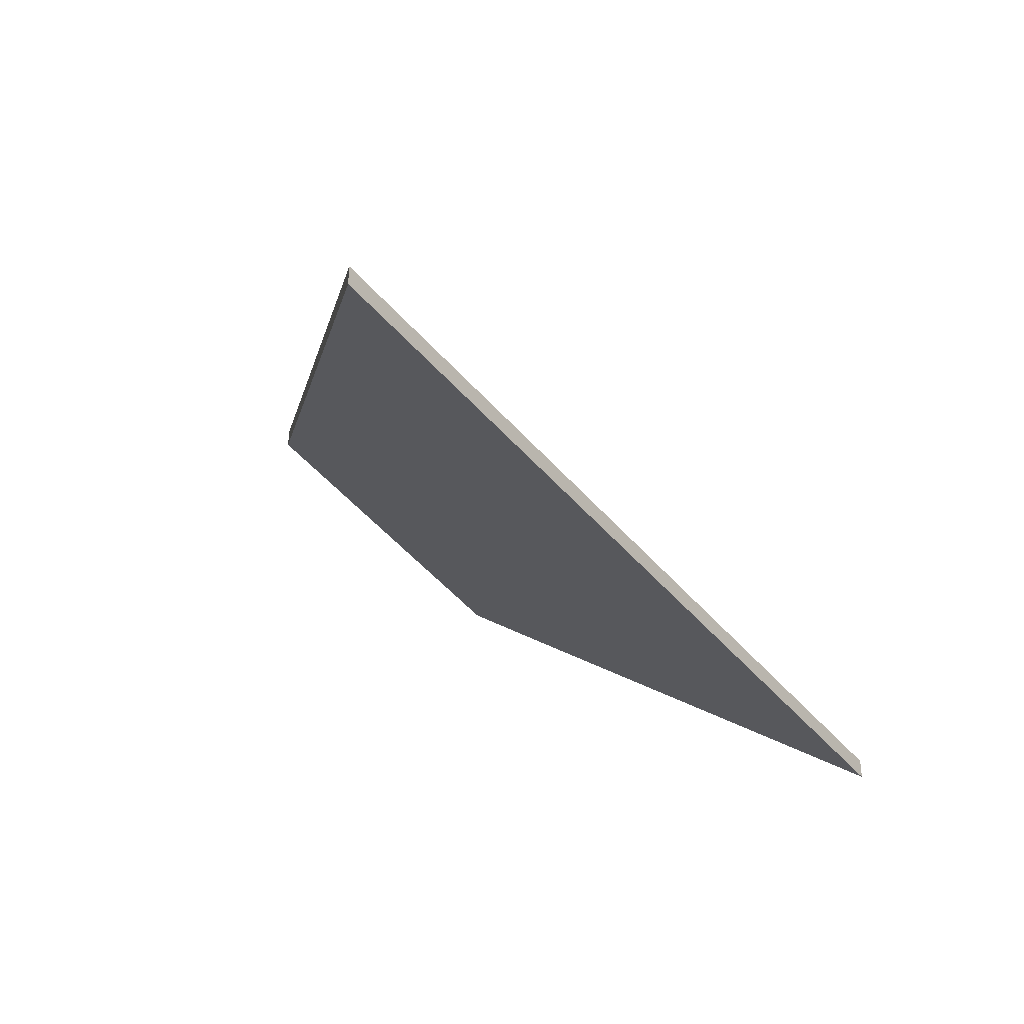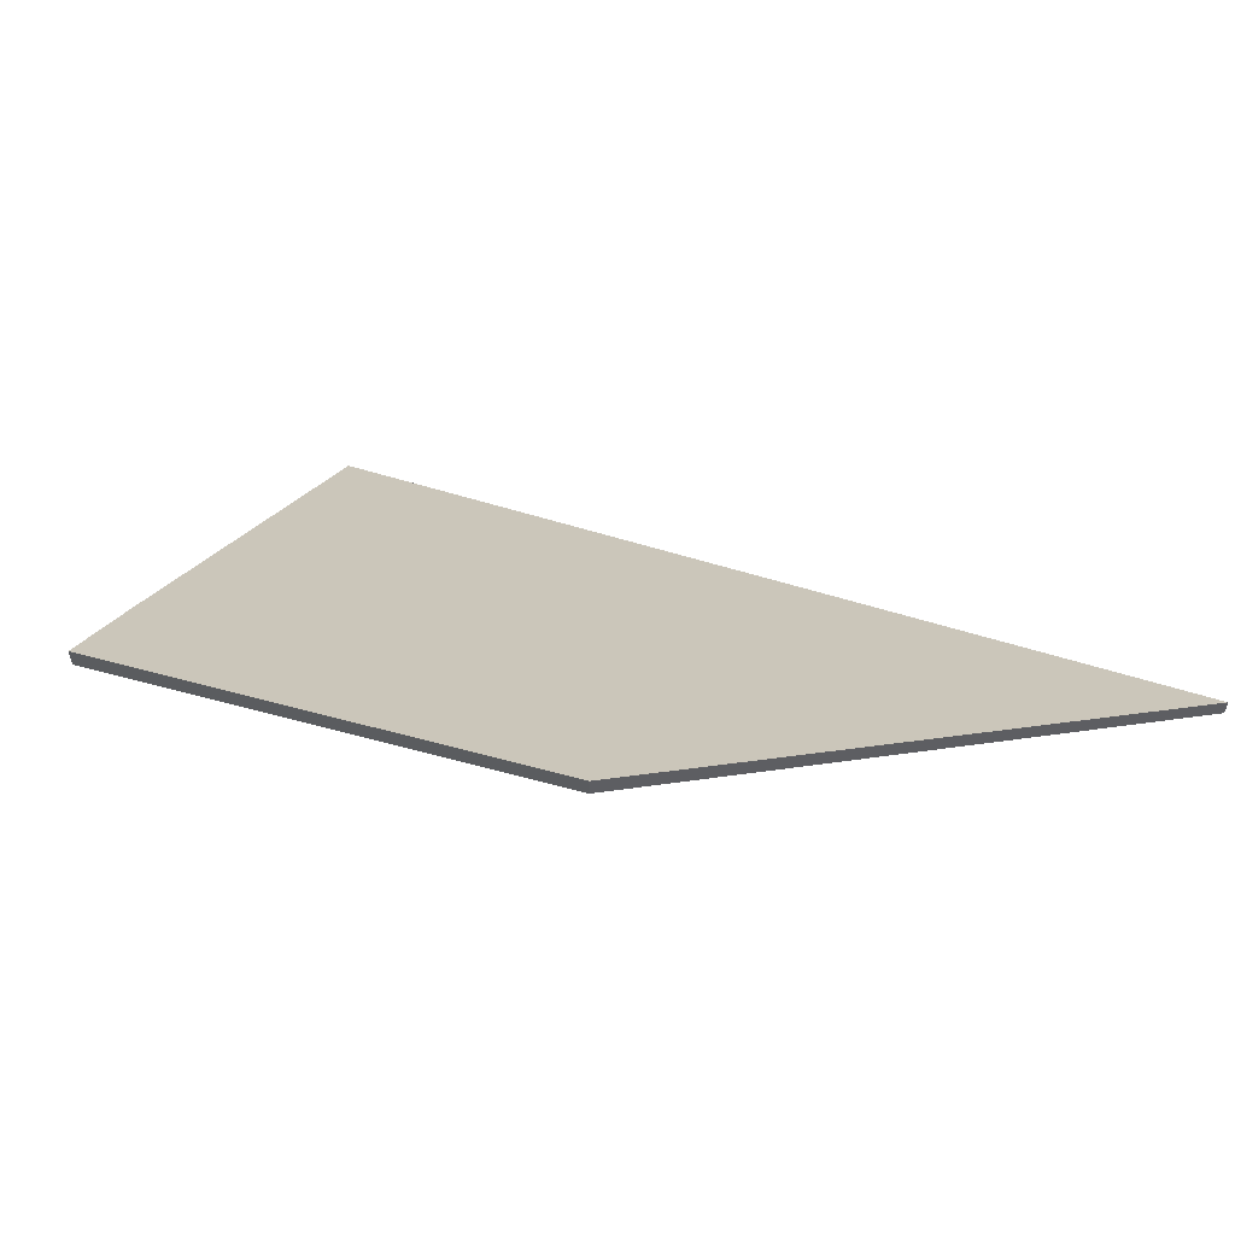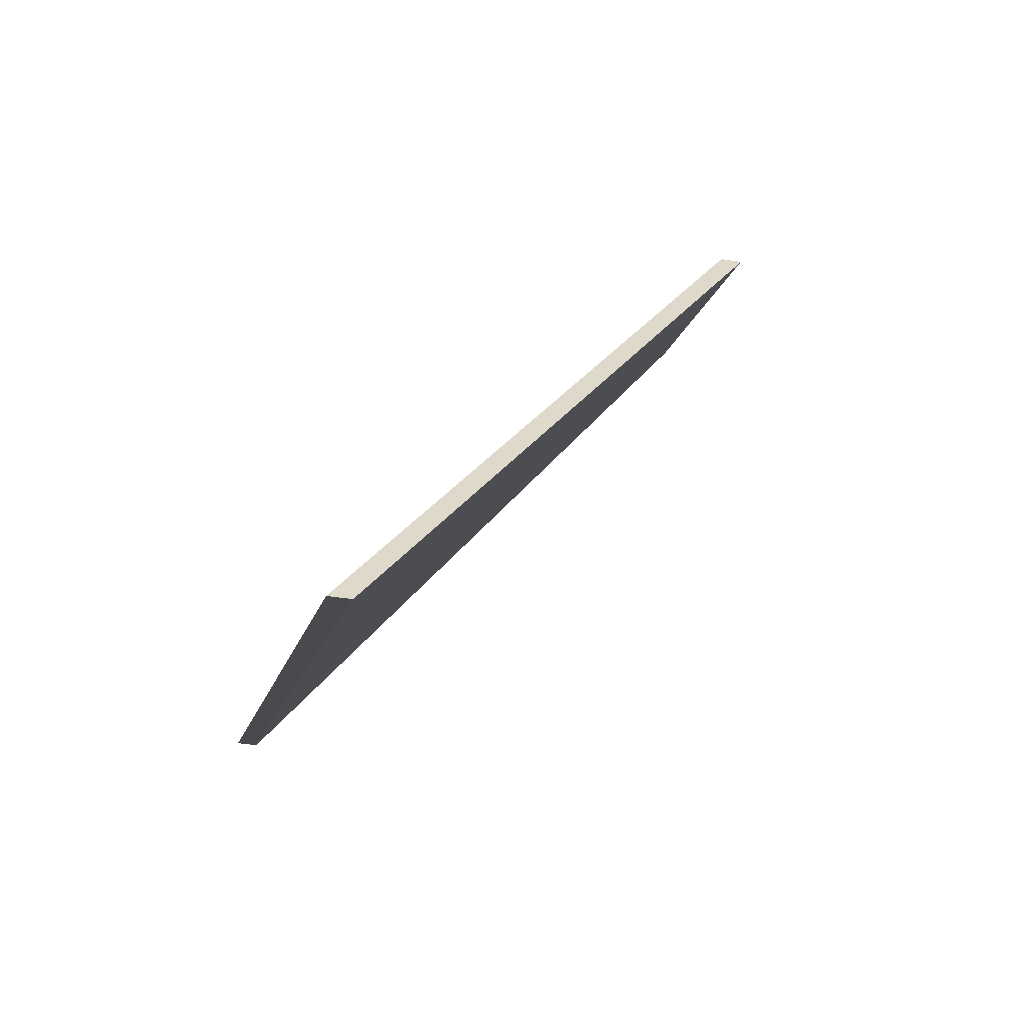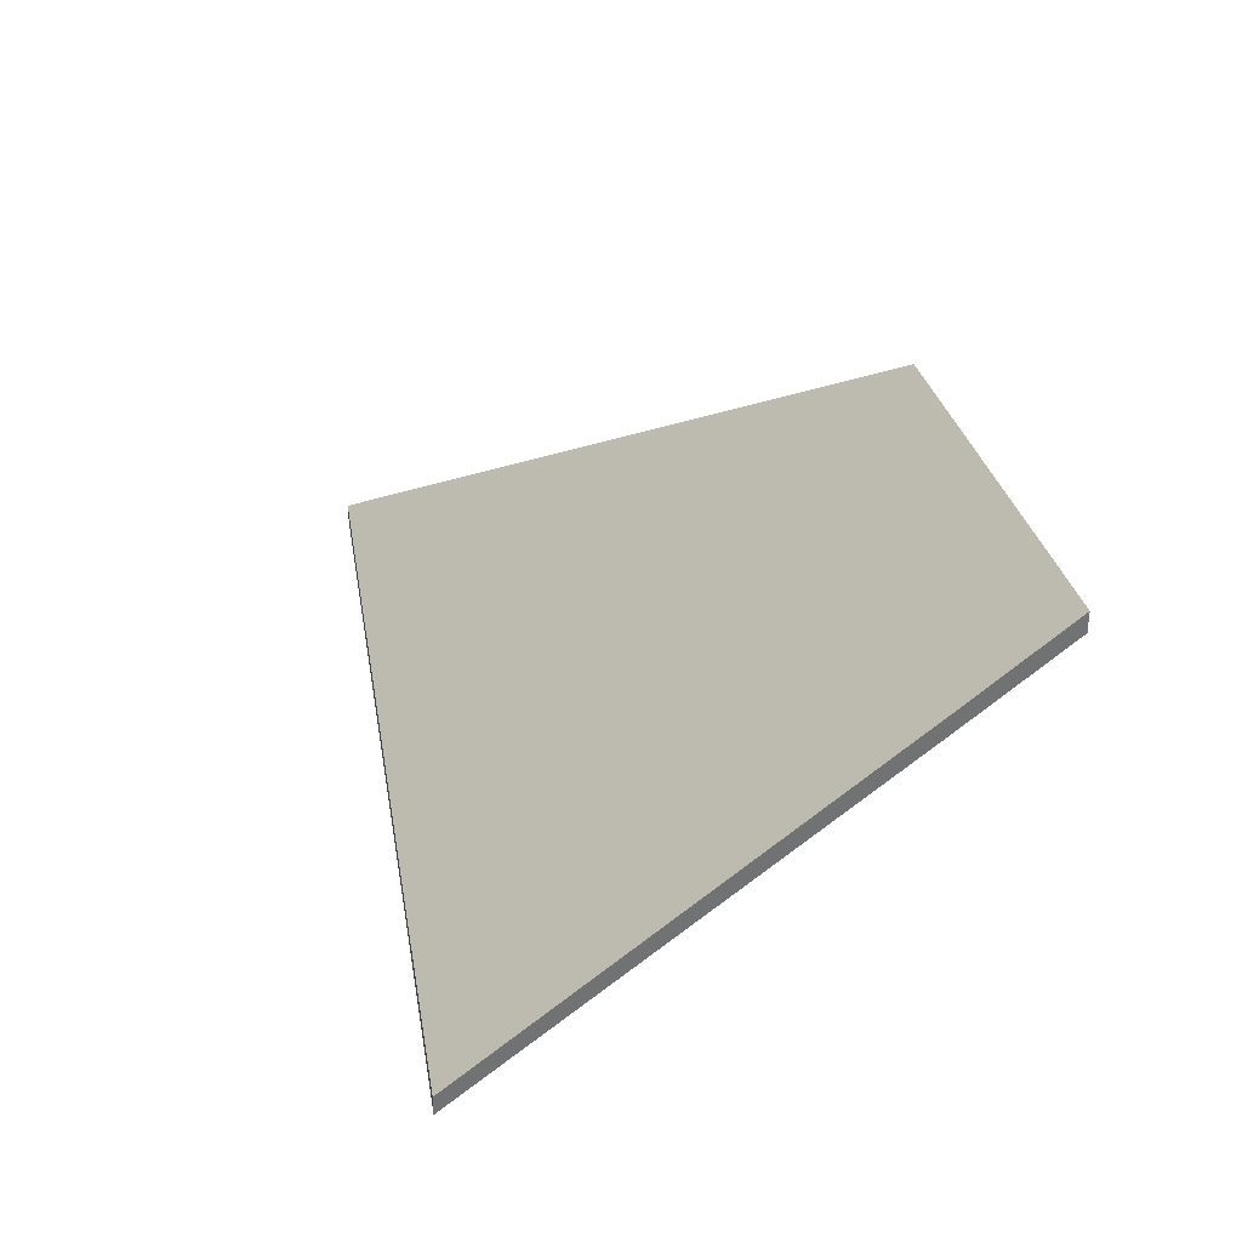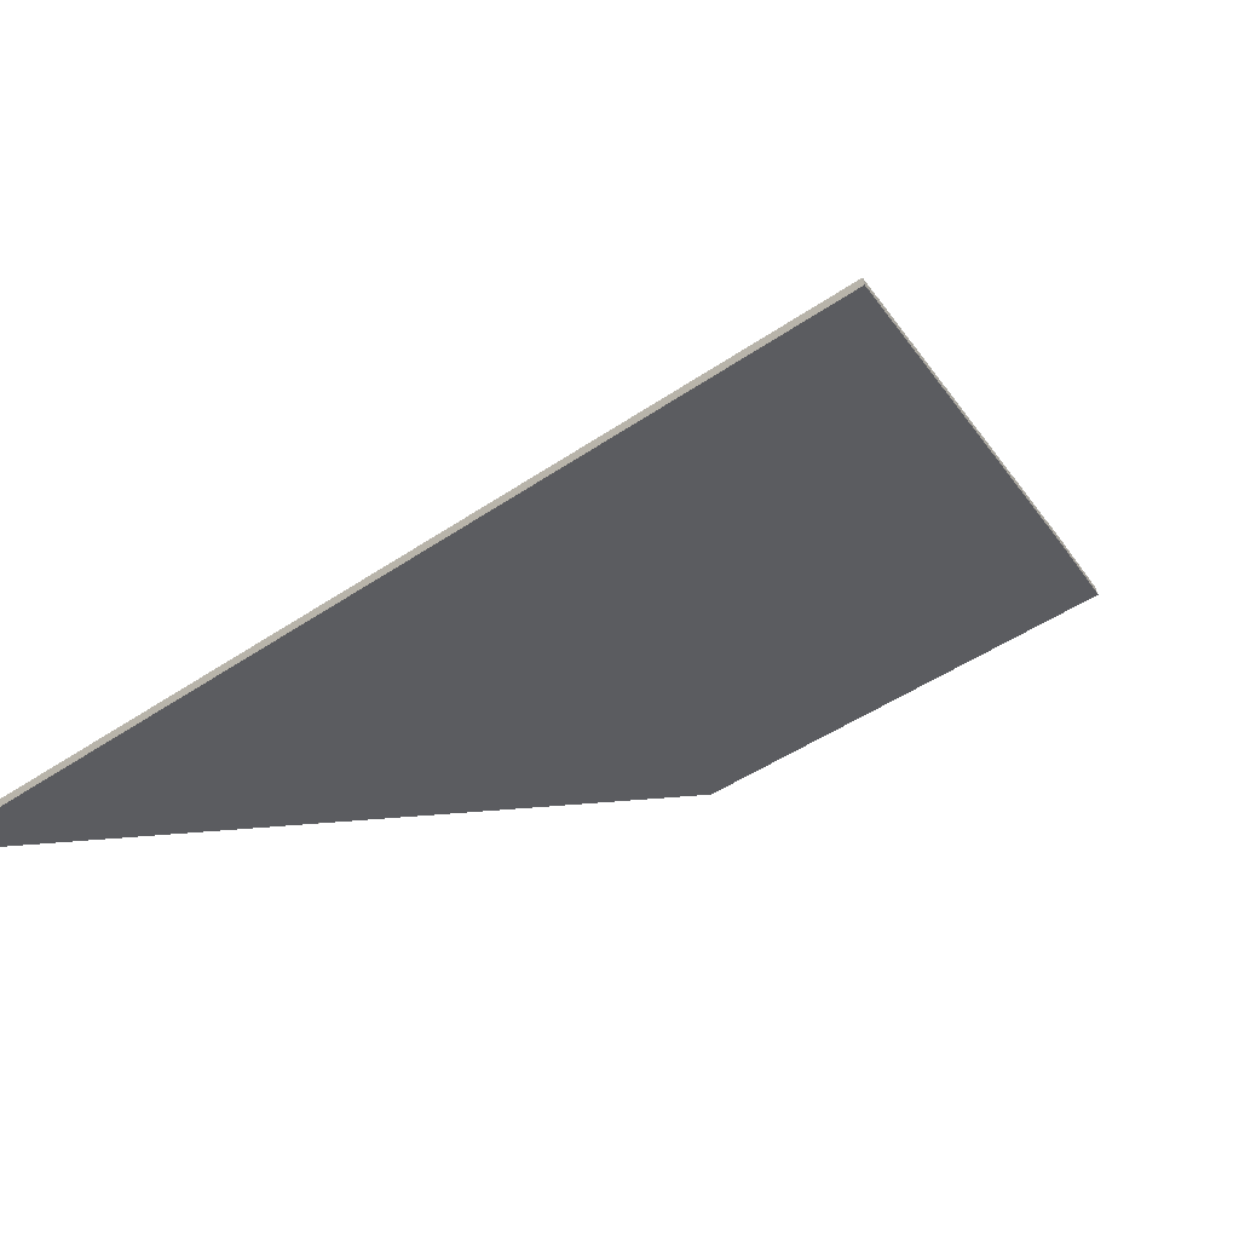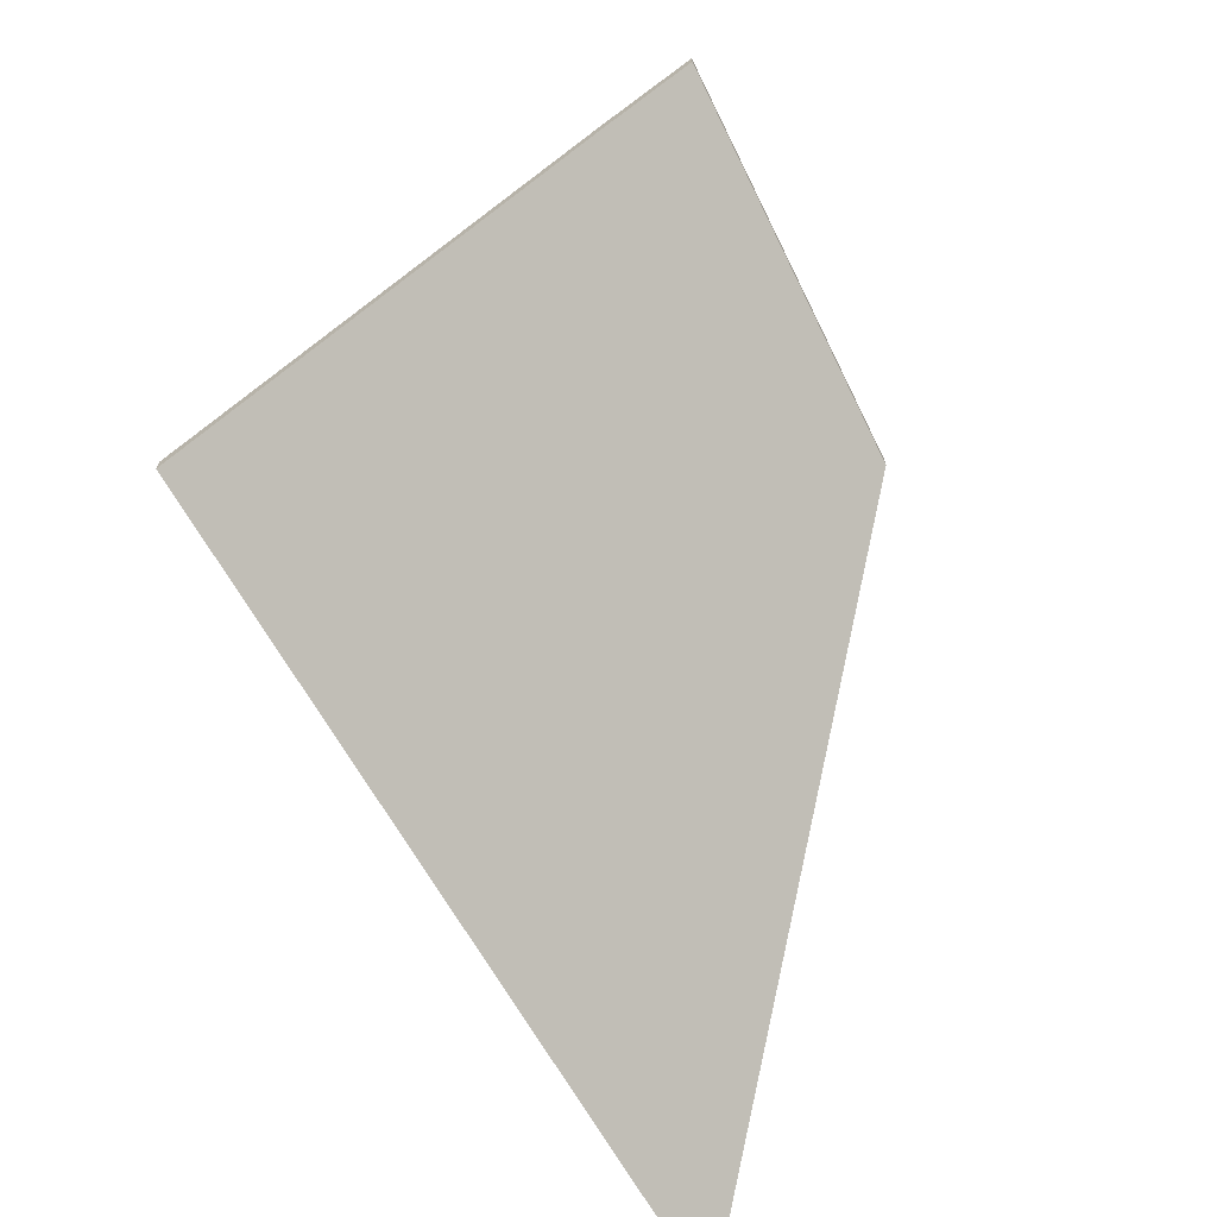
<metadata>
{"format":"obj","ext":"obj","renderer":"f3d","projection":"perspective","resolution":1024,"background":"white","views":[{"elev":-39.0,"azim":148.7,"up":"+Y"},{"elev":57.7,"azim":42.4,"up":"+Y"},{"elev":-37.3,"azim":78.6,"up":"+Z"},{"elev":35.0,"azim":-74.6,"up":"+Y"},{"elev":-67.3,"azim":-123.1,"up":"+Y"},{"elev":-70.0,"azim":-35.3,"up":"+Y"}]}
</metadata>
<code>
v 4.022 -0.08017 -2.303
v 4.027 -0.07045 -2.292
v 4.071 -0.07327 -2.316
v 4.1 -0.1217 -2.393
v 4.055 -0.1217 -2.372
v 4.002 -0.1217 -2.348
v 4.071 -0.0757 -2.316
v 4.027 -0.07289 -2.292
v 4.022 -0.0826 -2.303
v 4.1 -0.1241 -2.393
v 4.055 -0.1241 -2.372
v 4.002 -0.1241 -2.348
v 4.071 -0.0757 -2.316
v 4.1 -0.1241 -2.393
v 4.1 -0.1217 -2.393
v 4.071 -0.07327 -2.316
v 4.027 -0.07289 -2.292
v 4.071 -0.0757 -2.316
v 4.071 -0.07327 -2.316
v 4.027 -0.07045 -2.292
v 4.022 -0.0826 -2.303
v 4.027 -0.07289 -2.292
v 4.027 -0.07045 -2.292
v 4.022 -0.08017 -2.303
v 4.002 -0.1241 -2.348
v 4.022 -0.0826 -2.303
v 4.022 -0.08017 -2.303
v 4.002 -0.1217 -2.348
v 4.055 -0.1241 -2.372
v 4.002 -0.1241 -2.348
v 4.002 -0.1217 -2.348
v 4.055 -0.1217 -2.372
v 4.1 -0.1241 -2.393
v 4.055 -0.1241 -2.372
v 4.055 -0.1217 -2.372
v 4.1 -0.1217 -2.393
f 1 2 3
f 1 3 4
f 1 4 5
f 6 1 5
f 7 8 9
f 10 7 9
f 11 10 9
f 12 11 9
f 13 14 15
f 13 15 16
f 17 18 19
f 17 19 20
f 21 22 23
f 21 23 24
f 25 26 27
f 25 27 28
f 29 30 31
f 29 31 32
f 33 34 35
f 33 35 36

</code>
